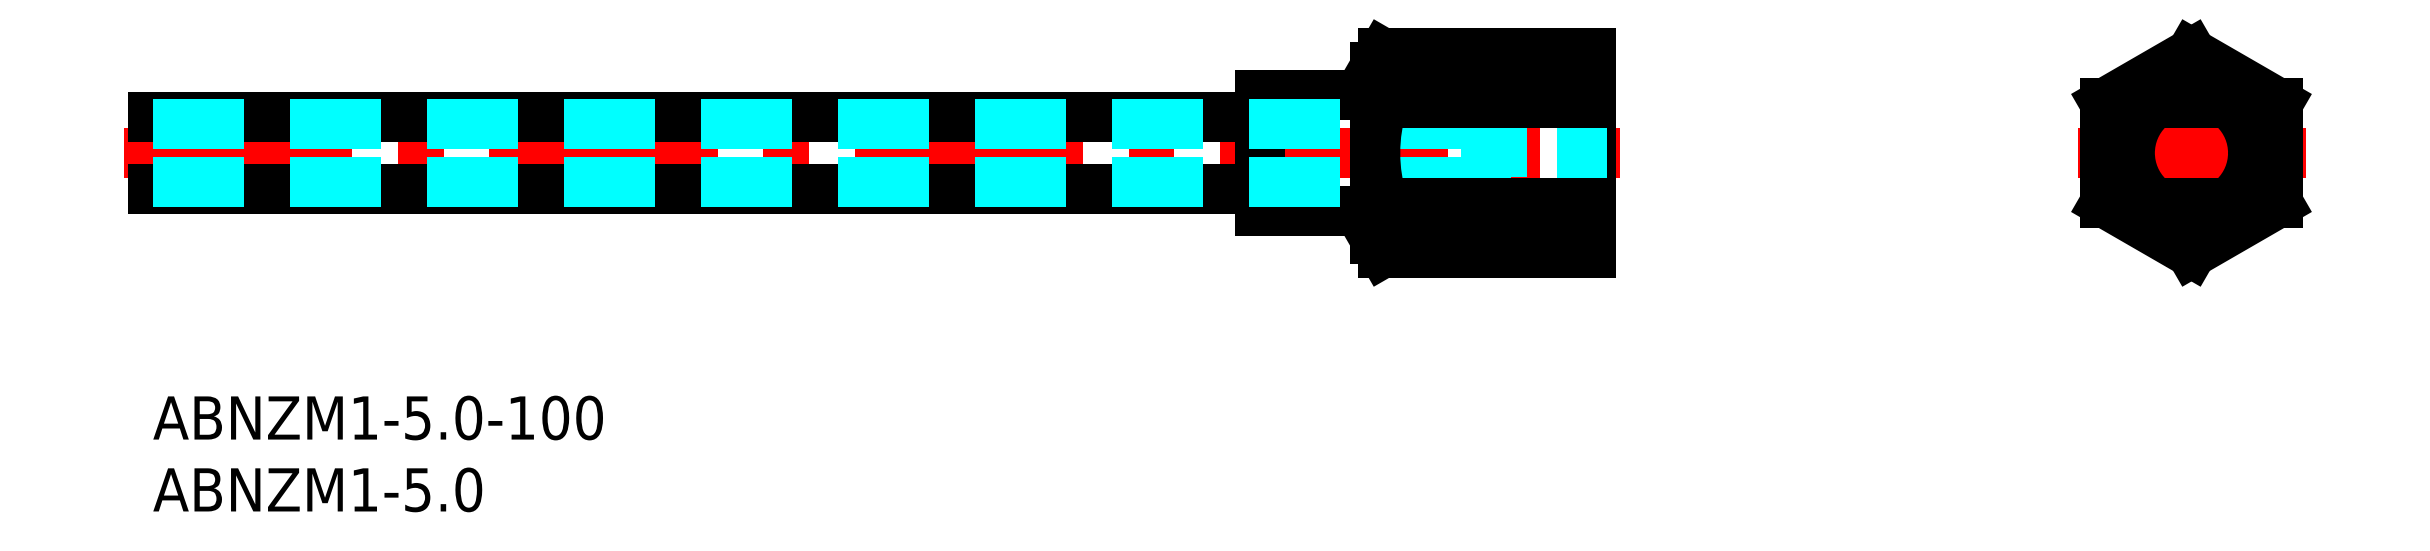
<metadata>
{"format":"dxf","ext":"dxf","renderer":"ezdxf+matplotlib","layout":"modelspace","background":"white","min_lineweight":24,"dpi":150}
</metadata>
<code>
0
SECTION
2
ENTITIES
0
INSERT
8
MSM_CONTINUOUS
2
*U11
10
0
20
0
30
0
0
INSERT
8
MSM_CONTINUOUS
2
*U12
10
0
20
0
30
0
0
LINE
8
MSM_CONTINUOUS
10
1.42e-14
20
14.43
30
0
11
1.42e-14
21
19.43
31
0
0
LINE
8
MSM_CENTER
10
-2
20
16.93
30
0
11
102
21
16.93
31
0
0
LINE
8
MSM_CENTER
10
141.8
20
24.89
30
0
11
141.8
21
8.971
31
0
0
CIRCLE
8
MSM_CONTINUOUS
10
141.8
20
16.93
30
0
40
2
0
LINE
8
MSM_CENTER
10
149.7
20
16.93
30
0
11
133.8
21
16.93
31
0
0
LINE
8
MSM_CONTINUOUS
10
77
20
12.93
30
0
11
77
21
20.93
31
0
0
LINE
8
MSM_CONTINUOUS
10
77
20
20.93
30
0
11
85
21
20.93
31
0
0
LINE
8
MSM_CONTINUOUS
10
77
20
12.93
30
0
11
85
21
12.93
31
0
0
LINE
8
MSM_CONTINUOUS
10
100
20
23.86
30
0
11
100
21
10
31
0
0
LINE
8
MSM_CONTINUOUS
10
6.389e-09
20
19.43
30
0
11
77
21
19.43
31
0
0
LINE
8
MSM_CONTINUOUS
10
5.363e-09
20
14.43
30
0
11
77
21
14.43
31
0
0
LINE
8
MSM_DASHED
10
5.131e-10
20
18.93
30
0
11
92.73
21
18.93
31
0
0
LINE
8
MSM_DASHED
10
-5.134e-10
20
14.93
30
0
11
92.73
21
14.93
31
0
0
LINE
8
MSM_DASHED
10
93.8
20
21.58
30
0
11
100
21
21.79
31
0
0
LINE
8
MSM_DASHED
10
92.73
20
20.96
30
0
11
99.4
21
21.19
31
0
0
LINE
8
MSM_DASHED
10
92.73
20
12.9
30
0
11
99.4
21
12.67
31
0
0
LINE
8
MSM_DASHED
10
93.8
20
12.28
30
0
11
100
21
12.06
31
0
0
LINE
8
MSM_DASHED
10
93.8
20
21.58
30
0
11
92.73
21
20.96
31
0
0
LINE
8
MSM_DASHED
10
92.73
20
12.9
30
0
11
93.8
21
12.28
31
0
0
LINE
8
MSM_DASHED
10
93.8
20
21.58
30
0
11
93.8
21
12.28
31
0
0
LINE
8
MSM_DASHED
10
92.73
20
20.96
30
0
11
92.73
21
12.9
31
0
0
LINE
8
MSM_DASHED
10
99.4
20
21.19
30
0
11
100
21
21.79
31
0
0
LINE
8
MSM_DASHED
10
99.4
20
12.67
30
0
11
100
21
12.06
31
0
0
LINE
8
MSM_DASHED
10
99.4
20
21.19
30
0
11
99.4
21
12.67
31
0
0
CIRCLE
8
MSM_NARROW
10
141.8
20
16.93
30
0
40
4.864
0
CIRCLE
8
MSM_CONTINUOUS
10
141.8
20
16.93
30
0
40
4.283
0
LINE
8
MSM_CONTINUOUS
10
85
20
10.93
30
0
11
85
21
22.93
31
0
0
ARC
8
MSM_CONTINUOUS
10
88.07
20
11.73
30
0
40
3.067
50
145.6
51
205.6
0
LINE
8
MSM_CONTINUOUS
10
85.54
20
10
30
0
11
100
21
10
31
0
0
LINE
8
MSM_CONTINUOUS
10
85
20
10.93
30
0
11
85.54
21
10
31
0
0
ARC
8
MSM_CONTINUOUS
10
88.07
20
22.12
30
0
40
3.067
50
154.4
51
214.4
0
LINE
8
MSM_CONTINUOUS
10
100
20
13.46
30
0
11
85.54
21
13.46
31
0
0
LINE
8
MSM_CONTINUOUS
10
85.54
20
20.39
30
0
11
100
21
20.39
31
0
0
ARC
8
MSM_CONTINUOUS
10
96.46
20
16.93
30
0
40
11.46
50
162.4
51
197.6
0
LINE
8
MSM_CONTINUOUS
10
100
20
23.86
30
0
11
85.54
21
23.86
31
0
0
LINE
8
MSM_CONTINUOUS
10
85
20
22.93
30
0
11
85.54
21
23.86
31
0
0
LINE
8
MSM_CONTINUOUS
10
147.8
20
20.39
30
0
11
141.8
21
23.86
31
0
0
LINE
8
MSM_CONTINUOUS
10
141.8
20
23.86
30
0
11
135.8
21
20.39
31
0
0
LINE
8
MSM_CONTINUOUS
10
135.8
20
20.39
30
0
11
135.8
21
13.46
31
0
0
LINE
8
MSM_CONTINUOUS
10
135.8
20
13.46
30
0
11
141.8
21
10
31
0
0
LINE
8
MSM_CONTINUOUS
10
141.8
20
10
30
0
11
147.8
21
13.46
31
0
0
LINE
8
MSM_CONTINUOUS
10
147.8
20
13.46
30
0
11
147.8
21
20.39
31
0
0
ENDSEC
0
EOF

</code>
